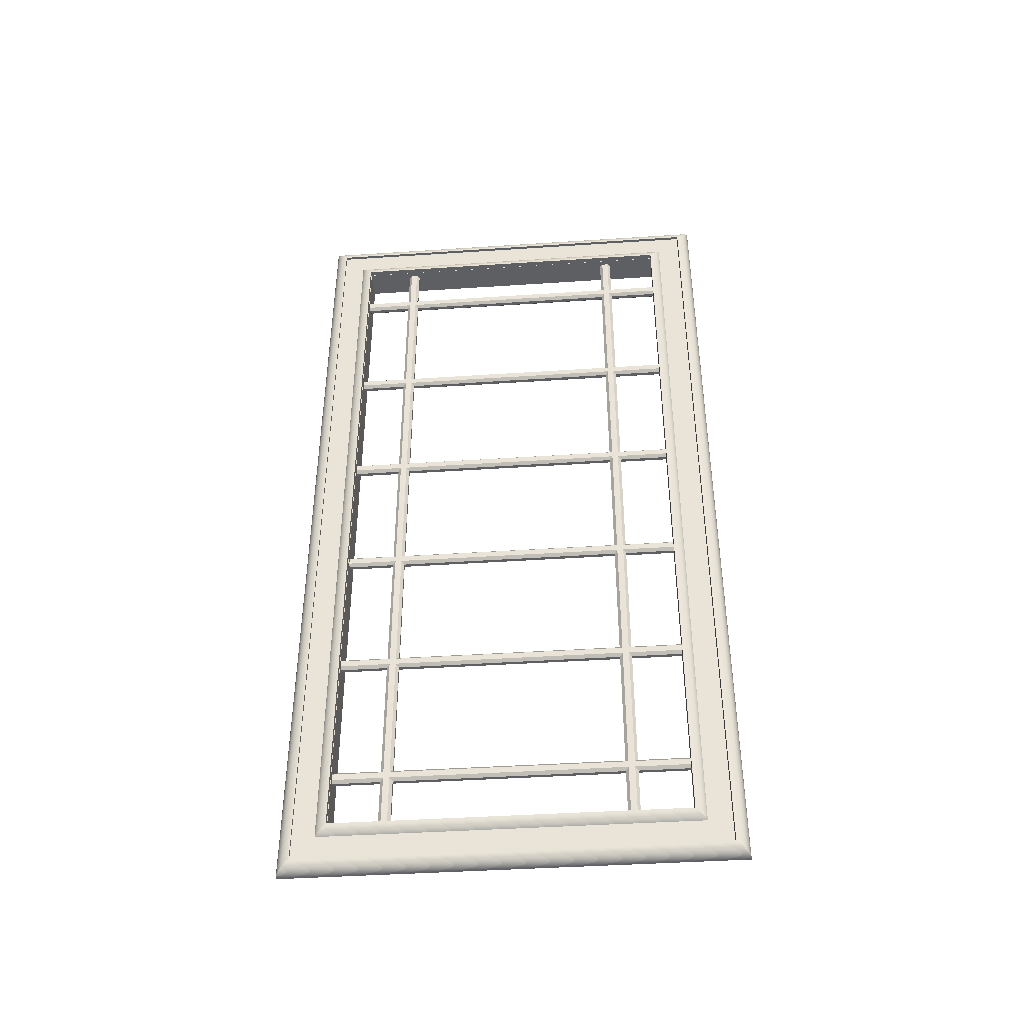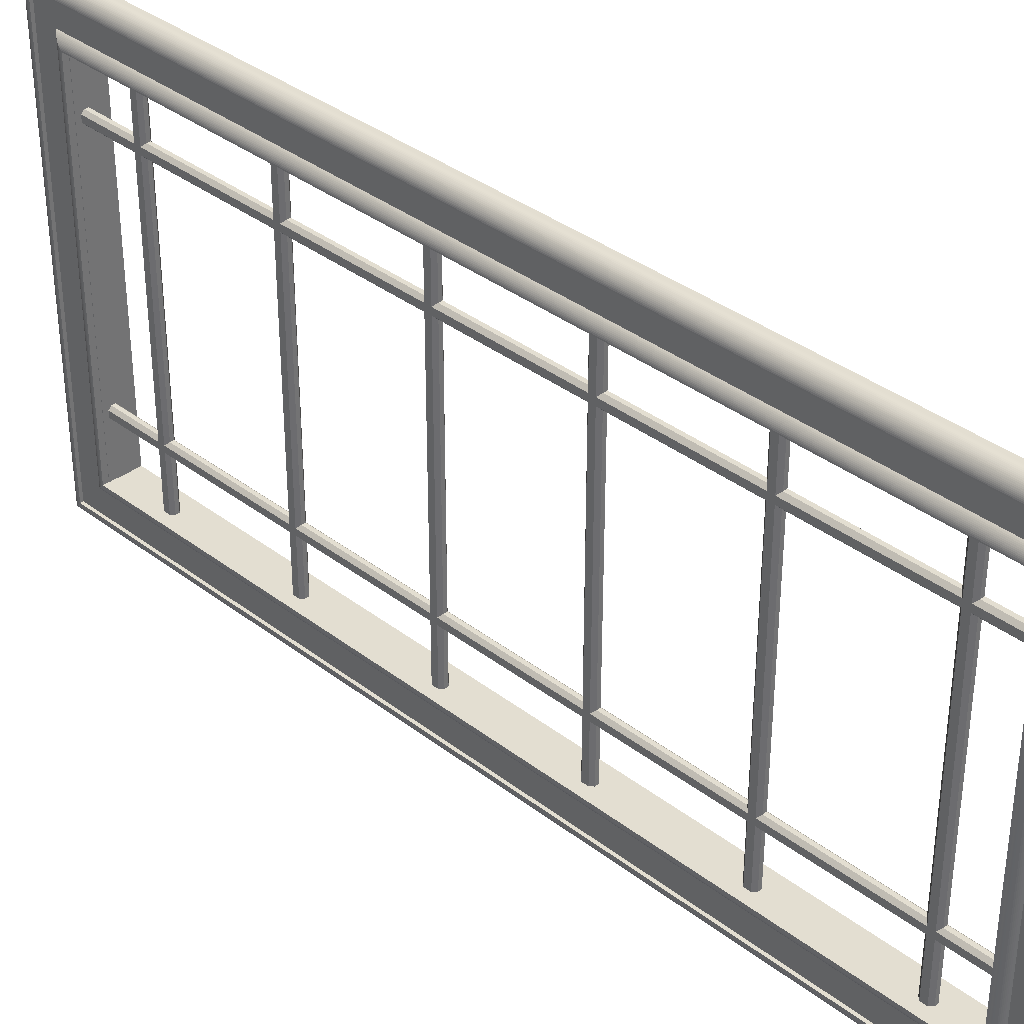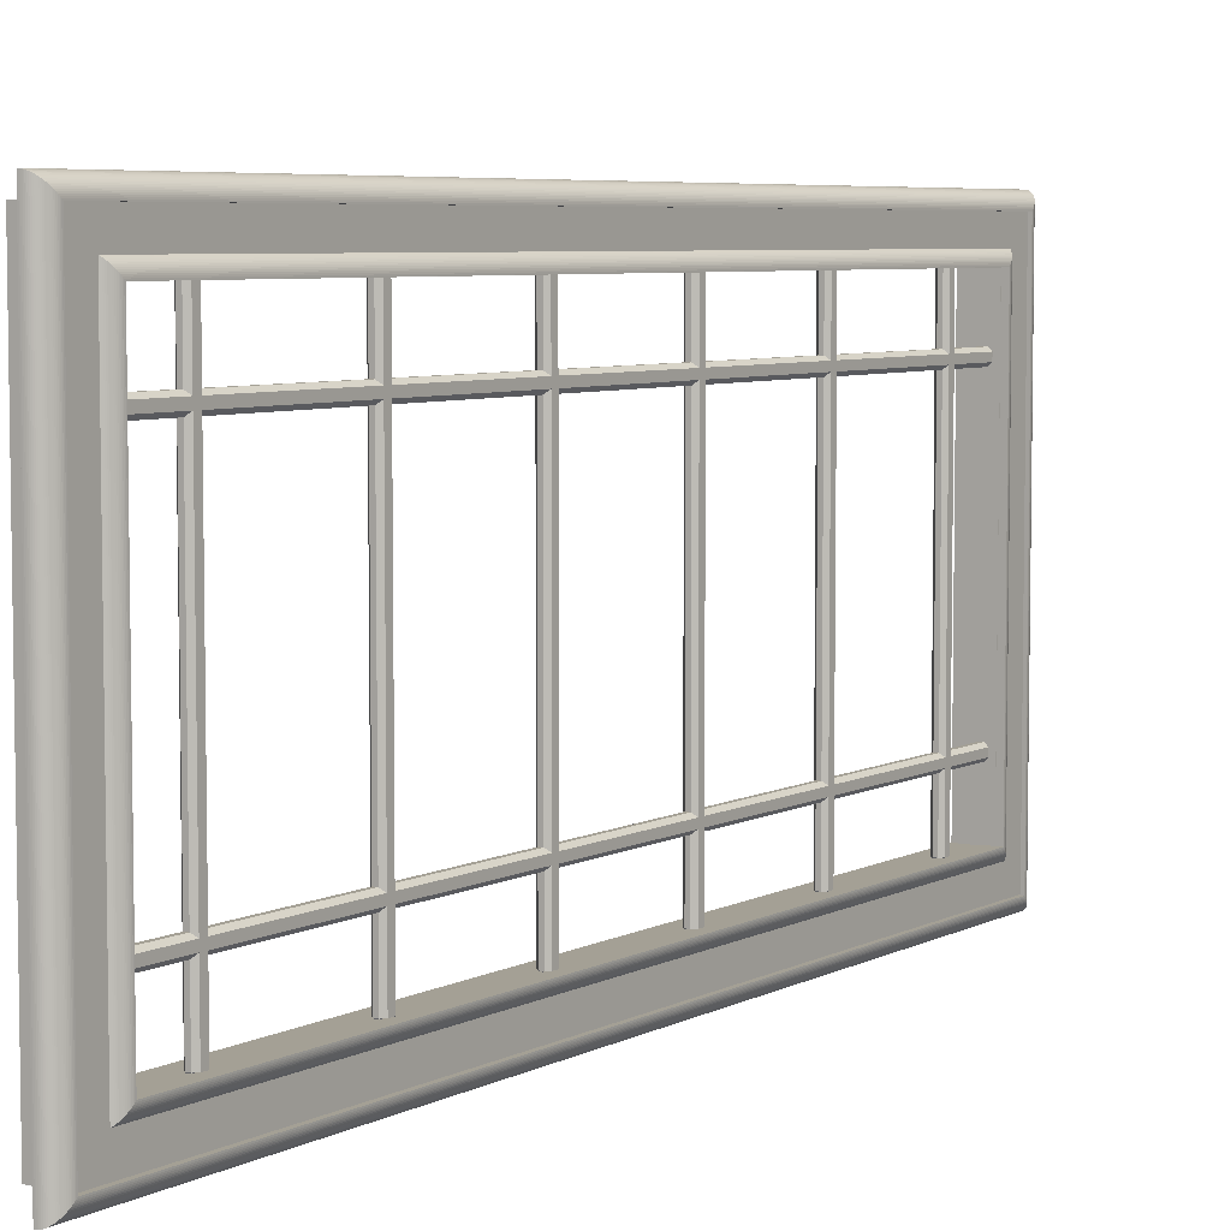
<metadata>
{"format":"obj","ext":"obj","renderer":"f3d","projection":"perspective","resolution":1024,"background":"white","views":[{"elev":-41.8,"azim":94.6,"up":"+Y"},{"elev":36.2,"azim":135.0,"up":"+Z"},{"elev":5.8,"azim":33.4,"up":"+Z"}]}
</metadata>
<code>
o Rectangle10_Untitled.021
v 2.127 4.052 -0.5747
v 2.13 4.052 -0.5746
v 2.134 4.052 -0.5742
v 2.137 4.051 -0.5736
v 2.14 4.05 -0.5728
v 2.143 4.049 -0.5717
v 2.146 4.048 -0.5704
v 2.149 4.046 -0.5689
v 2.152 4.045 -0.5671
v 2.154 4.043 -0.5652
v 2.157 4.041 -0.5631
v 2.159 4.038 -0.5608
v 2.161 4.036 -0.5584
v 2.163 4.033 -0.5557
v 2.165 4.031 -0.553
v 2.166 4.028 -0.5501
v 2.168 4.025 -0.5471
v 2.169 4.022 -0.5441
v 2.17 4.018 -0.541
v 2.17 4.015 -0.5378
v 2.171 4.012 -0.5345
v 2.171 4.009 -0.5313
v 2.127 4.009 -0.5313
v 2.127 4.052 0.649
v 2.13 4.052 0.6489
v 2.134 4.052 0.6485
v 2.137 4.051 0.6479
v 2.14 4.05 0.6471
v 2.143 4.049 0.646
v 2.146 4.048 0.6447
v 2.149 4.046 0.6432
v 2.152 4.045 0.6414
v 2.154 4.043 0.6395
v 2.157 4.041 0.6374
v 2.159 4.038 0.6351
v 2.161 4.036 0.6327
v 2.163 4.033 0.63
v 2.165 4.031 0.6273
v 2.166 4.028 0.6244
v 2.168 4.025 0.6214
v 2.169 4.022 0.6184
v 2.17 4.018 0.6152
v 2.17 4.015 0.6121
v 2.171 4.012 0.6088
v 2.171 4.009 0.6056
v 2.127 4.009 0.6056
v 2.127 1.366 0.649
v 2.13 1.366 0.6489
v 2.134 1.366 0.6485
v 2.137 1.367 0.6479
v 2.14 1.368 0.6471
v 2.143 1.369 0.646
v 2.146 1.37 0.6447
v 2.149 1.372 0.6432
v 2.152 1.374 0.6414
v 2.154 1.375 0.6395
v 2.157 1.378 0.6374
v 2.159 1.38 0.6351
v 2.161 1.382 0.6327
v 2.163 1.385 0.63
v 2.165 1.388 0.6273
v 2.166 1.391 0.6244
v 2.168 1.394 0.6214
v 2.169 1.397 0.6184
v 2.17 1.4 0.6152
v 2.17 1.403 0.6121
v 2.171 1.406 0.6088
v 2.171 1.409 0.6056
v 2.127 1.409 0.6056
v 2.127 1.366 -0.5747
v 2.13 1.366 -0.5746
v 2.134 1.366 -0.5742
v 2.137 1.367 -0.5736
v 2.14 1.368 -0.5728
v 2.143 1.369 -0.5717
v 2.146 1.37 -0.5704
v 2.149 1.372 -0.5689
v 2.152 1.374 -0.5671
v 2.154 1.375 -0.5652
v 2.157 1.378 -0.5631
v 2.159 1.38 -0.5608
v 2.161 1.382 -0.5584
v 2.163 1.385 -0.5557
v 2.165 1.388 -0.553
v 2.166 1.391 -0.5501
v 2.168 1.394 -0.5471
v 2.169 1.397 -0.5441
v 2.17 1.4 -0.541
v 2.17 1.403 -0.5378
v 2.171 1.406 -0.5345
v 2.171 1.409 -0.5313
v 2.127 1.409 -0.5313
v 2.152 1.299 0.7153
v 2.152 1.299 -0.6439
v 2.055 1.299 0.7153
v 2.055 1.299 -0.6439
v 2.152 4.119 0.7153
v 2.152 4.119 -0.6439
v 2.055 4.119 0.7153
v 2.055 4.119 -0.6439
v 2.152 1.41 0.6044
v 2.152 1.41 -0.533
v 2.152 4.008 -0.533
v 2.152 4.008 0.6044
v 2.055 1.41 -0.533
v 2.055 1.41 0.6044
v 2.055 4.008 0.6044
v 2.055 4.008 -0.533
v 2.117 4.165 -0.6894
v 2.12 4.165 -0.6893
v 2.123 4.165 -0.689
v 2.127 4.164 -0.6884
v 2.13 4.163 -0.6875
v 2.133 4.162 -0.6865
v 2.136 4.161 -0.6852
v 2.139 4.159 -0.6836
v 2.141 4.158 -0.6819
v 2.144 4.156 -0.68
v 2.146 4.154 -0.6779
v 2.149 4.151 -0.6756
v 2.151 4.149 -0.6731
v 2.153 4.146 -0.6705
v 2.155 4.144 -0.6677
v 2.156 4.141 -0.6649
v 2.157 4.138 -0.6619
v 2.158 4.135 -0.6588
v 2.159 4.132 -0.6557
v 2.16 4.128 -0.6525
v 2.16 4.125 -0.6493
v 2.16 4.122 -0.6461
v 2.117 4.122 -0.6461
v 2.117 4.165 0.7567
v 2.12 4.165 0.7566
v 2.123 4.165 0.7562
v 2.127 4.164 0.7556
v 2.13 4.163 0.7548
v 2.133 4.162 0.7537
v 2.136 4.161 0.7524
v 2.139 4.159 0.7509
v 2.141 4.158 0.7492
v 2.144 4.156 0.7473
v 2.146 4.154 0.7451
v 2.149 4.151 0.7429
v 2.151 4.149 0.7404
v 2.153 4.146 0.7378
v 2.155 4.144 0.735
v 2.156 4.141 0.7322
v 2.157 4.138 0.7292
v 2.158 4.135 0.7261
v 2.159 4.132 0.723
v 2.16 4.128 0.7198
v 2.16 4.125 0.7166
v 2.16 4.122 0.7133
v 2.117 4.122 0.7133
v 2.117 1.253 0.7567
v 2.12 1.253 0.7566
v 2.123 1.253 0.7562
v 2.127 1.254 0.7556
v 2.13 1.255 0.7548
v 2.133 1.256 0.7537
v 2.136 1.257 0.7524
v 2.139 1.259 0.7509
v 2.141 1.261 0.7492
v 2.144 1.262 0.7473
v 2.146 1.265 0.7451
v 2.149 1.267 0.7429
v 2.151 1.269 0.7404
v 2.153 1.272 0.7378
v 2.155 1.275 0.735
v 2.156 1.278 0.7322
v 2.157 1.281 0.7292
v 2.158 1.284 0.7261
v 2.159 1.287 0.723
v 2.16 1.29 0.7198
v 2.16 1.293 0.7166
v 2.16 1.296 0.7133
v 2.117 1.296 0.7133
v 2.117 1.253 -0.6894
v 2.12 1.253 -0.6893
v 2.123 1.253 -0.689
v 2.127 1.254 -0.6884
v 2.13 1.255 -0.6875
v 2.133 1.256 -0.6865
v 2.136 1.257 -0.6852
v 2.139 1.259 -0.6836
v 2.141 1.261 -0.6819
v 2.144 1.262 -0.68
v 2.146 1.265 -0.6779
v 2.149 1.267 -0.6756
v 2.151 1.269 -0.6731
v 2.153 1.272 -0.6705
v 2.155 1.275 -0.6677
v 2.156 1.278 -0.6649
v 2.157 1.281 -0.6619
v 2.158 1.284 -0.6588
v 2.159 1.287 -0.6557
v 2.16 1.29 -0.6525
v 2.16 1.293 -0.6493
v 2.16 1.296 -0.6461
v 2.117 1.296 -0.6461
f 1 24 25 2
f 2 25 26 3
f 3 26 27 4
f 4 27 28 5
f 5 28 29 6
f 6 29 30 7
f 7 30 31 8
f 8 31 32 9
f 9 32 33 10
f 10 33 34 11
f 11 34 35 12
f 12 35 36 13
f 13 36 37 14
f 14 37 38 15
f 15 38 39 16
f 16 39 40 17
f 17 40 41 18
f 18 41 42 19
f 19 42 43 20
f 20 43 44 21
f 21 44 45 22
f 22 45 46 23
f 23 46 24 1
f 24 47 48 25
f 25 48 49 26
f 26 49 50 27
f 27 50 51 28
f 28 51 52 29
f 29 52 53 30
f 30 53 54 31
f 31 54 55 32
f 32 55 56 33
f 33 56 57 34
f 34 57 58 35
f 35 58 59 36
f 36 59 60 37
f 37 60 61 38
f 38 61 62 39
f 39 62 63 40
f 40 63 64 41
f 41 64 65 42
f 42 65 66 43
f 43 66 67 44
f 44 67 68 45
f 45 68 69 46
f 46 69 47 24
f 47 70 71 48
f 48 71 72 49
f 49 72 73 50
f 50 73 74 51
f 51 74 75 52
f 52 75 76 53
f 53 76 77 54
f 54 77 78 55
f 55 78 79 56
f 56 79 80 57
f 57 80 81 58
f 58 81 82 59
f 59 82 83 60
f 60 83 84 61
f 61 84 85 62
f 62 85 86 63
f 63 86 87 64
f 64 87 88 65
f 65 88 89 66
f 66 89 90 67
f 67 90 91 68
f 68 91 92 69
f 69 92 70 47
f 70 1 2 71
f 71 2 3 72
f 72 3 4 73
f 73 4 5 74
f 74 5 6 75
f 75 6 7 76
f 76 7 8 77
f 77 8 9 78
f 78 9 10 79
f 79 10 11 80
f 80 11 12 81
f 81 12 13 82
f 82 13 14 83
f 83 14 15 84
f 84 15 16 85
f 85 16 17 86
f 86 17 18 87
f 87 18 19 88
f 88 19 20 89
f 89 20 21 90
f 90 21 22 91
f 91 22 23 92
f 92 23 1 70
f 93 95 96 94
f 97 98 100 99
f 94 96 100 98
f 95 93 97 99
f 93 94 102 101
f 94 98 103 102
f 98 97 104 103
f 97 93 101 104
f 96 95 106 105
f 95 99 107 106
f 99 100 108 107
f 100 96 105 108
f 103 104 107 108
f 104 101 106 107
f 101 102 105 106
f 102 103 108 105
f 109 132 133 110
f 110 133 134 111
f 111 134 135 112
f 112 135 136 113
f 113 136 137 114
f 114 137 138 115
f 115 138 139 116
f 116 139 140 117
f 117 140 141 118
f 118 141 142 119
f 119 142 143 120
f 120 143 144 121
f 121 144 145 122
f 122 145 146 123
f 123 146 147 124
f 124 147 148 125
f 125 148 149 126
f 126 149 150 127
f 127 150 151 128
f 128 151 152 129
f 129 152 153 130
f 130 153 154 131
f 131 154 132 109
f 132 155 156 133
f 133 156 157 134
f 134 157 158 135
f 135 158 159 136
f 136 159 160 137
f 137 160 161 138
f 138 161 162 139
f 139 162 163 140
f 140 163 164 141
f 141 164 165 142
f 142 165 166 143
f 143 166 167 144
f 144 167 168 145
f 145 168 169 146
f 146 169 170 147
f 147 170 171 148
f 148 171 172 149
f 149 172 173 150
f 150 173 174 151
f 151 174 175 152
f 152 175 176 153
f 153 176 177 154
f 154 177 155 132
f 155 178 179 156
f 156 179 180 157
f 157 180 181 158
f 158 181 182 159
f 159 182 183 160
f 160 183 184 161
f 161 184 185 162
f 162 185 186 163
f 163 186 187 164
f 164 187 188 165
f 165 188 189 166
f 166 189 190 167
f 167 190 191 168
f 168 191 192 169
f 169 192 193 170
f 170 193 194 171
f 171 194 195 172
f 172 195 196 173
f 173 196 197 174
f 174 197 198 175
f 175 198 199 176
f 176 199 200 177
f 177 200 178 155
f 178 109 110 179
f 179 110 111 180
f 180 111 112 181
f 181 112 113 182
f 182 113 114 183
f 183 114 115 184
f 184 115 116 185
f 185 116 117 186
f 186 117 118 187
f 187 118 119 188
f 188 119 120 189
f 189 120 121 190
f 190 121 122 191
f 191 122 123 192
f 192 123 124 193
f 193 124 125 194
f 194 125 126 195
f 195 126 127 196
f 196 127 128 197
f 197 128 129 198
f 198 129 130 199
f 199 130 131 200
f 200 131 109 178
o Box12_Untitled.010
v 2.135 2.487 -0.5311
v 2.126 2.507 -0.5406
v 2.114 2.477 -0.5311
v 2.114 2.507 -0.5406
v 2.135 2.487 0.6208
v 2.126 2.517 0.6208
v 2.114 2.477 0.6208
v 2.104 2.507 0.6208
v 2.135 2.935 -0.5311
v 2.126 2.956 -0.5406
v 2.114 2.926 -0.5311
v 2.114 2.956 -0.5406
v 2.135 2.935 0.6208
v 2.126 2.965 0.6208
v 2.114 2.926 0.6208
v 2.104 2.956 0.6208
v 2.135 3.383 -0.5311
v 2.126 3.404 -0.5406
v 2.114 3.374 -0.5311
v 2.114 3.404 -0.5406
v 2.135 3.383 0.6208
v 2.126 3.413 0.6208
v 2.114 3.374 0.6208
v 2.104 3.404 0.6208
v 2.135 3.831 -0.5311
v 2.126 3.852 -0.5406
v 2.114 3.822 -0.5311
v 2.114 3.852 -0.5406
v 2.135 3.831 0.6208
v 2.126 3.861 0.6208
v 2.114 3.822 0.6208
v 2.104 3.852 0.6208
v 2.135 1.279 0.4413
v 2.126 1.27 0.4208
v 2.114 1.279 0.4508
v 2.114 1.27 0.4208
v 2.135 4.116 0.4413
v 2.126 4.116 0.4113
v 2.114 4.116 0.4508
v 2.104 4.116 0.4208
v 2.135 1.279 -0.3356
v 2.126 1.27 -0.3561
v 2.114 1.279 -0.3261
v 2.114 1.27 -0.3561
v 2.135 4.116 -0.3356
v 2.126 4.116 -0.3656
v 2.114 4.116 -0.3261
v 2.104 4.116 -0.3561
v 2.135 2.039 -0.5311
v 2.126 2.059 -0.5406
v 2.114 2.029 -0.5311
v 2.114 2.059 -0.5406
v 2.135 2.039 0.6208
v 2.126 2.069 0.6208
v 2.114 2.029 0.6208
v 2.104 2.059 0.6208
v 2.135 1.59 -0.5311
v 2.126 1.611 -0.5406
v 2.114 1.581 -0.5311
v 2.114 1.611 -0.5406
v 2.135 1.59 0.6208
v 2.126 1.62 0.6208
v 2.114 1.581 0.6208
v 2.104 1.611 0.6208
v 2.126 2.477 -0.5311
v 2.126 2.487 -0.5406
v 2.126 2.517 -0.5311
v 2.135 2.507 -0.5311
v 2.104 2.487 -0.5311
v 2.114 2.487 -0.5406
v 2.104 2.507 -0.5311
v 2.114 2.517 -0.5311
v 2.126 2.487 0.6303
v 2.126 2.477 0.6208
v 2.126 2.507 0.6303
v 2.135 2.507 0.6208
v 2.114 2.487 0.6303
v 2.104 2.487 0.6208
v 2.114 2.507 0.6303
v 2.114 2.517 0.6208
v 2.126 2.926 -0.5311
v 2.126 2.935 -0.5406
v 2.126 2.965 -0.5311
v 2.135 2.956 -0.5311
v 2.104 2.935 -0.5311
v 2.114 2.935 -0.5406
v 2.104 2.956 -0.5311
v 2.114 2.965 -0.5311
v 2.126 2.935 0.6303
v 2.126 2.926 0.6208
v 2.126 2.956 0.6303
v 2.135 2.956 0.6208
v 2.114 2.935 0.6303
v 2.104 2.935 0.6208
v 2.114 2.956 0.6303
v 2.114 2.965 0.6208
v 2.126 3.374 -0.5311
v 2.126 3.383 -0.5406
v 2.126 3.413 -0.5311
v 2.135 3.404 -0.5311
v 2.104 3.383 -0.5311
v 2.114 3.383 -0.5406
v 2.104 3.404 -0.5311
v 2.114 3.413 -0.5311
v 2.126 3.383 0.6303
v 2.126 3.374 0.6208
v 2.126 3.404 0.6303
v 2.135 3.404 0.6208
v 2.114 3.383 0.6303
v 2.104 3.383 0.6208
v 2.114 3.404 0.6303
v 2.114 3.413 0.6208
v 2.126 3.822 -0.5311
v 2.126 3.831 -0.5406
v 2.126 3.861 -0.5311
v 2.135 3.852 -0.5311
v 2.104 3.831 -0.5311
v 2.114 3.831 -0.5406
v 2.104 3.852 -0.5311
v 2.114 3.861 -0.5311
v 2.126 3.831 0.6303
v 2.126 3.822 0.6208
v 2.126 3.852 0.6303
v 2.135 3.852 0.6208
v 2.114 3.831 0.6303
v 2.104 3.831 0.6208
v 2.114 3.852 0.6303
v 2.114 3.861 0.6208
v 2.126 1.279 0.4508
v 2.126 1.27 0.4413
v 2.126 1.279 0.4113
v 2.135 1.279 0.4208
v 2.104 1.279 0.4413
v 2.114 1.27 0.4413
v 2.104 1.279 0.4208
v 2.114 1.279 0.4113
v 2.126 4.126 0.4413
v 2.126 4.116 0.4508
v 2.126 4.126 0.4208
v 2.135 4.116 0.4208
v 2.114 4.126 0.4413
v 2.104 4.116 0.4413
v 2.114 4.126 0.4208
v 2.114 4.116 0.4113
v 2.126 1.279 -0.3261
v 2.126 1.27 -0.3356
v 2.126 1.279 -0.3656
v 2.135 1.279 -0.3561
v 2.104 1.279 -0.3356
v 2.114 1.27 -0.3356
v 2.104 1.279 -0.3561
v 2.114 1.279 -0.3656
v 2.126 4.126 -0.3356
v 2.126 4.116 -0.3261
v 2.126 4.126 -0.3561
v 2.135 4.116 -0.3561
v 2.114 4.126 -0.3356
v 2.104 4.116 -0.3356
v 2.114 4.126 -0.3561
v 2.114 4.116 -0.3656
v 2.126 2.029 -0.5311
v 2.126 2.039 -0.5406
v 2.126 2.069 -0.5311
v 2.135 2.059 -0.5311
v 2.104 2.039 -0.5311
v 2.114 2.039 -0.5406
v 2.104 2.059 -0.5311
v 2.114 2.069 -0.5311
v 2.126 2.039 0.6303
v 2.126 2.029 0.6208
v 2.126 2.059 0.6303
v 2.135 2.059 0.6208
v 2.114 2.039 0.6303
v 2.104 2.039 0.6208
v 2.114 2.059 0.6303
v 2.114 2.069 0.6208
v 2.126 1.581 -0.5311
v 2.126 1.59 -0.5406
v 2.126 1.62 -0.5311
v 2.135 1.611 -0.5311
v 2.104 1.59 -0.5311
v 2.114 1.59 -0.5406
v 2.104 1.611 -0.5311
v 2.114 1.62 -0.5311
v 2.126 1.59 0.6303
v 2.126 1.581 0.6208
v 2.126 1.611 0.6303
v 2.135 1.611 0.6208
v 2.114 1.59 0.6303
v 2.104 1.59 0.6208
v 2.114 1.611 0.6303
v 2.114 1.62 0.6208
f 266 270 204 202
f 273 275 279 277
f 201 268 276 205
f 267 272 280 206
f 271 269 278 208
f 203 265 274 207
f 282 286 212 210
f 289 291 295 293
f 209 284 292 213
f 283 288 296 214
f 287 285 294 216
f 211 281 290 215
f 298 302 220 218
f 305 307 311 309
f 217 300 308 221
f 299 304 312 222
f 303 301 310 224
f 219 297 306 223
f 314 318 228 226
f 321 323 327 325
f 225 316 324 229
f 315 320 328 230
f 319 317 326 232
f 227 313 322 231
f 330 334 236 234
f 337 339 343 341
f 233 332 340 237
f 331 336 344 238
f 335 333 342 240
f 235 329 338 239
f 346 350 244 242
f 353 355 359 357
f 241 348 356 245
f 347 352 360 246
f 351 349 358 248
f 243 345 354 247
f 362 366 252 250
f 369 371 375 373
f 249 364 372 253
f 363 368 376 254
f 367 365 374 256
f 251 361 370 255
f 378 382 260 258
f 385 387 391 389
f 257 380 388 261
f 379 384 392 262
f 383 381 390 264
f 259 377 386 263
f 201 265 266
f 202 267 268
f 203 269 270
f 204 271 272
f 205 273 274
f 206 275 276
f 207 277 278
f 208 279 280
f 209 281 282
f 210 283 284
f 211 285 286
f 212 287 288
f 213 289 290
f 214 291 292
f 215 293 294
f 216 295 296
f 217 297 298
f 218 299 300
f 219 301 302
f 220 303 304
f 221 305 306
f 222 307 308
f 223 309 310
f 224 311 312
f 225 313 314
f 226 315 316
f 227 317 318
f 228 319 320
f 229 321 322
f 230 323 324
f 231 325 326
f 232 327 328
f 233 329 330
f 234 331 332
f 235 333 334
f 236 335 336
f 237 337 338
f 238 339 340
f 239 341 342
f 240 343 344
f 241 345 346
f 242 347 348
f 243 349 350
f 244 351 352
f 245 353 354
f 246 355 356
f 247 357 358
f 248 359 360
f 249 361 362
f 250 363 364
f 251 365 366
f 252 367 368
f 253 369 370
f 254 371 372
f 255 373 374
f 256 375 376
f 257 377 378
f 258 379 380
f 259 381 382
f 260 383 384
f 261 385 386
f 262 387 388
f 263 389 390
f 264 391 392
f 266 265 203 270
f 270 269 271 204
f 204 272 267 202
f 202 268 201 266
f 273 205 276 275
f 275 206 280 279
f 279 208 278 277
f 277 207 274 273
f 268 267 206 276
f 205 274 265 201
f 272 271 208 280
f 269 203 207 278
f 282 281 211 286
f 286 285 287 212
f 212 288 283 210
f 210 284 209 282
f 289 213 292 291
f 291 214 296 295
f 295 216 294 293
f 293 215 290 289
f 284 283 214 292
f 213 290 281 209
f 288 287 216 296
f 285 211 215 294
f 298 297 219 302
f 302 301 303 220
f 220 304 299 218
f 218 300 217 298
f 305 221 308 307
f 307 222 312 311
f 311 224 310 309
f 309 223 306 305
f 300 299 222 308
f 221 306 297 217
f 304 303 224 312
f 301 219 223 310
f 314 313 227 318
f 318 317 319 228
f 228 320 315 226
f 226 316 225 314
f 321 229 324 323
f 323 230 328 327
f 327 232 326 325
f 325 231 322 321
f 316 315 230 324
f 229 322 313 225
f 320 319 232 328
f 317 227 231 326
f 330 329 235 334
f 334 333 335 236
f 236 336 331 234
f 234 332 233 330
f 337 237 340 339
f 339 238 344 343
f 343 240 342 341
f 341 239 338 337
f 332 331 238 340
f 237 338 329 233
f 336 335 240 344
f 333 235 239 342
f 346 345 243 350
f 350 349 351 244
f 244 352 347 242
f 242 348 241 346
f 353 245 356 355
f 355 246 360 359
f 359 248 358 357
f 357 247 354 353
f 348 347 246 356
f 245 354 345 241
f 352 351 248 360
f 349 243 247 358
f 362 361 251 366
f 366 365 367 252
f 252 368 363 250
f 250 364 249 362
f 369 253 372 371
f 371 254 376 375
f 375 256 374 373
f 373 255 370 369
f 364 363 254 372
f 253 370 361 249
f 368 367 256 376
f 365 251 255 374
f 378 377 259 382
f 382 381 383 260
f 260 384 379 258
f 258 380 257 378
f 385 261 388 387
f 387 262 392 391
f 391 264 390 389
f 389 263 386 385
f 380 379 262 388
f 261 386 377 257
f 384 383 264 392
f 381 259 263 390

</code>
